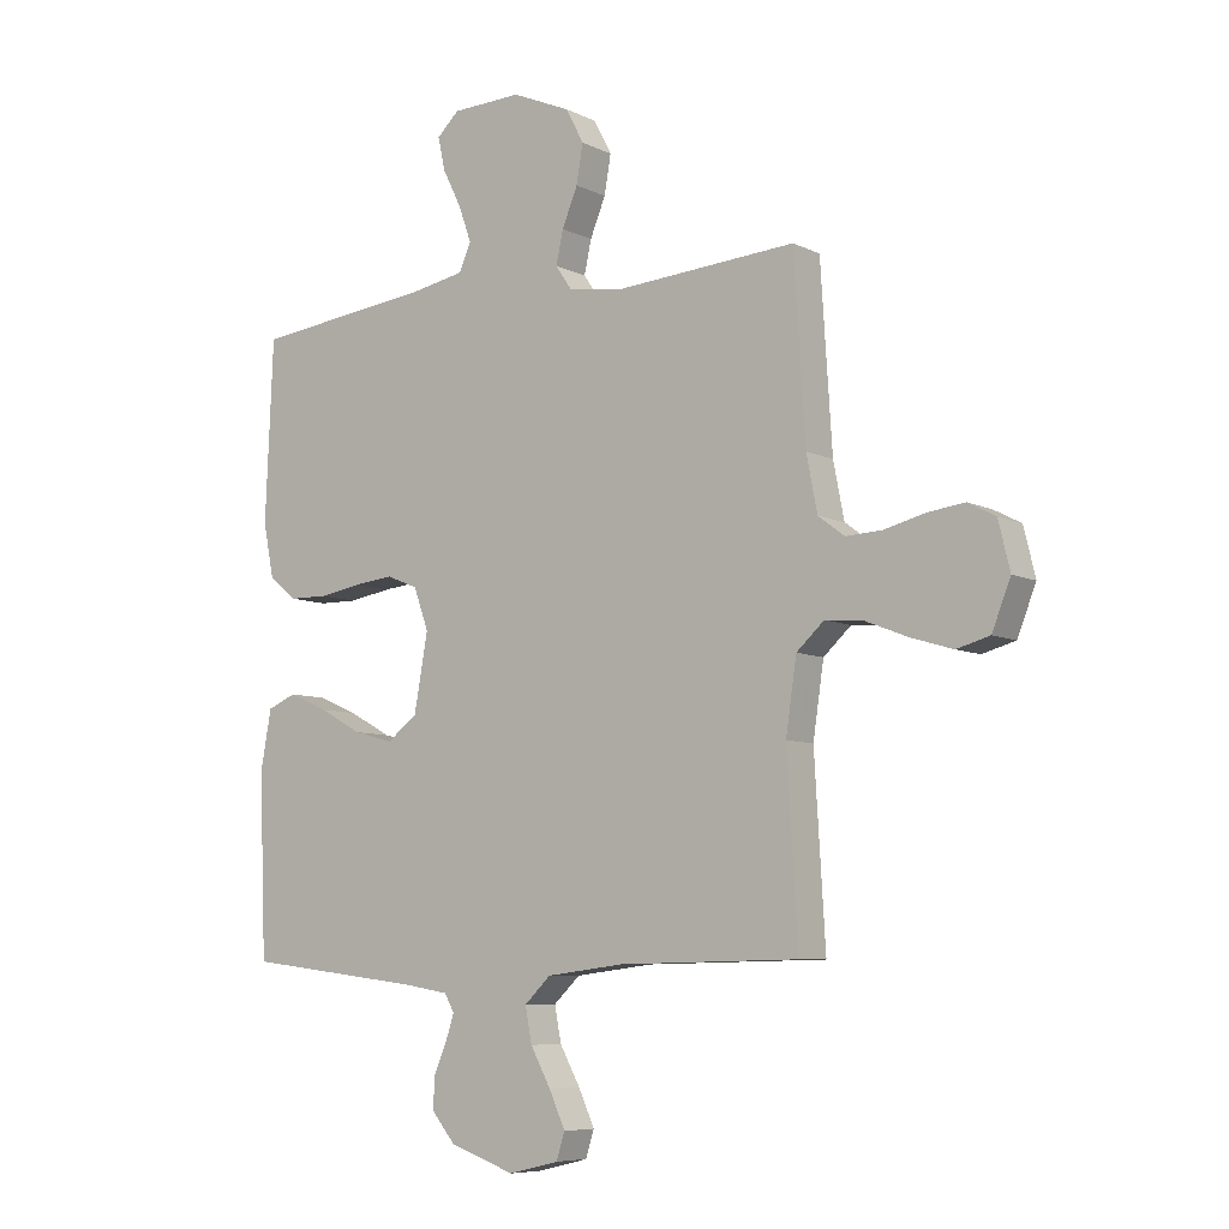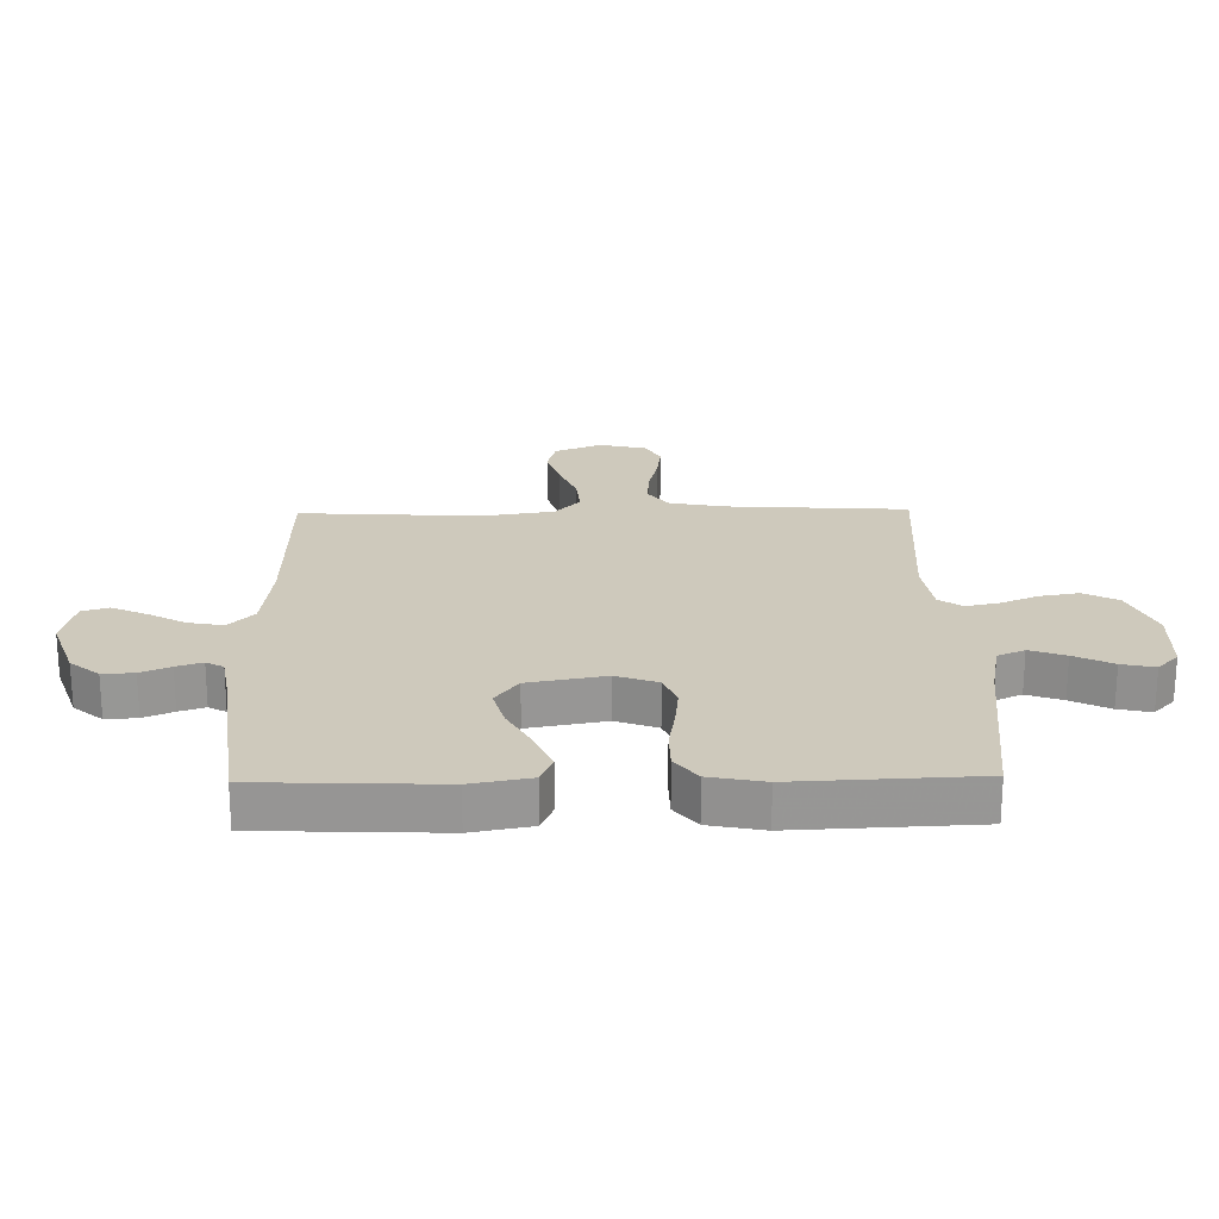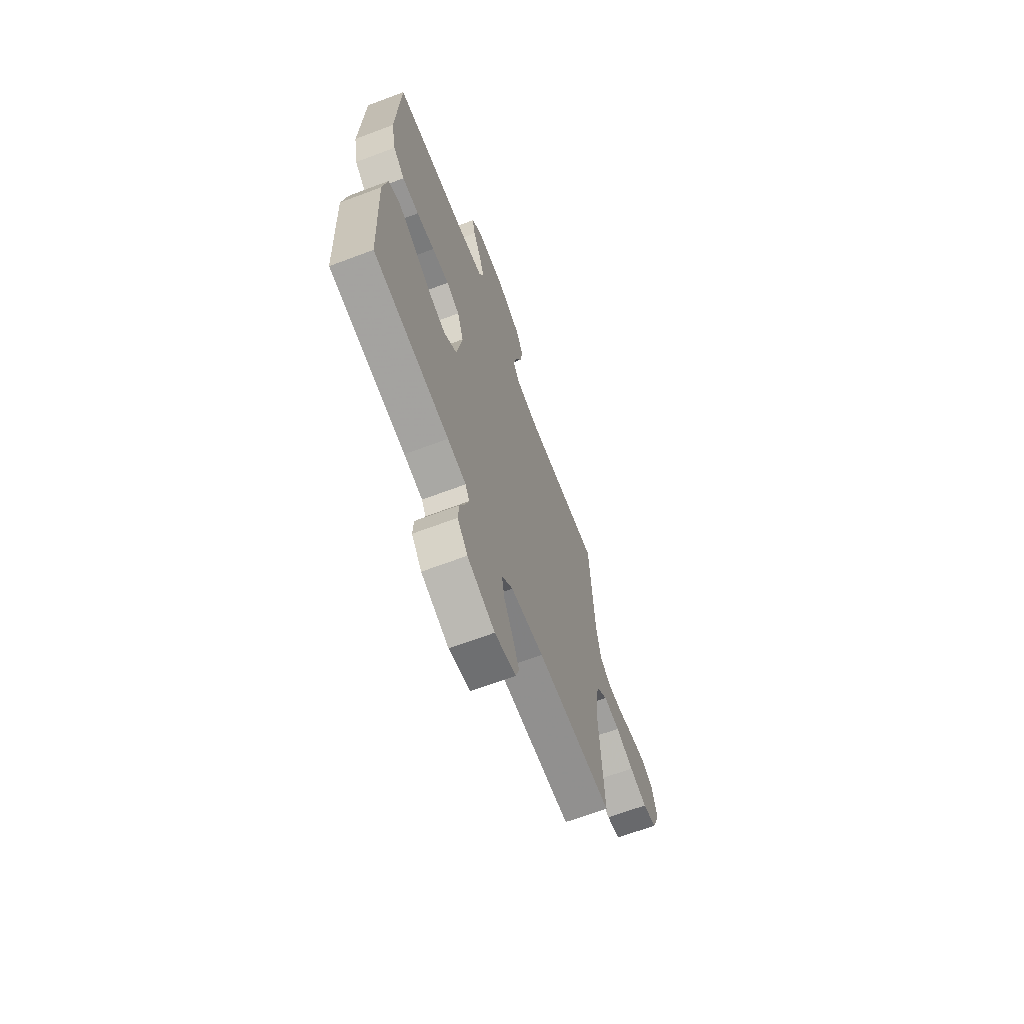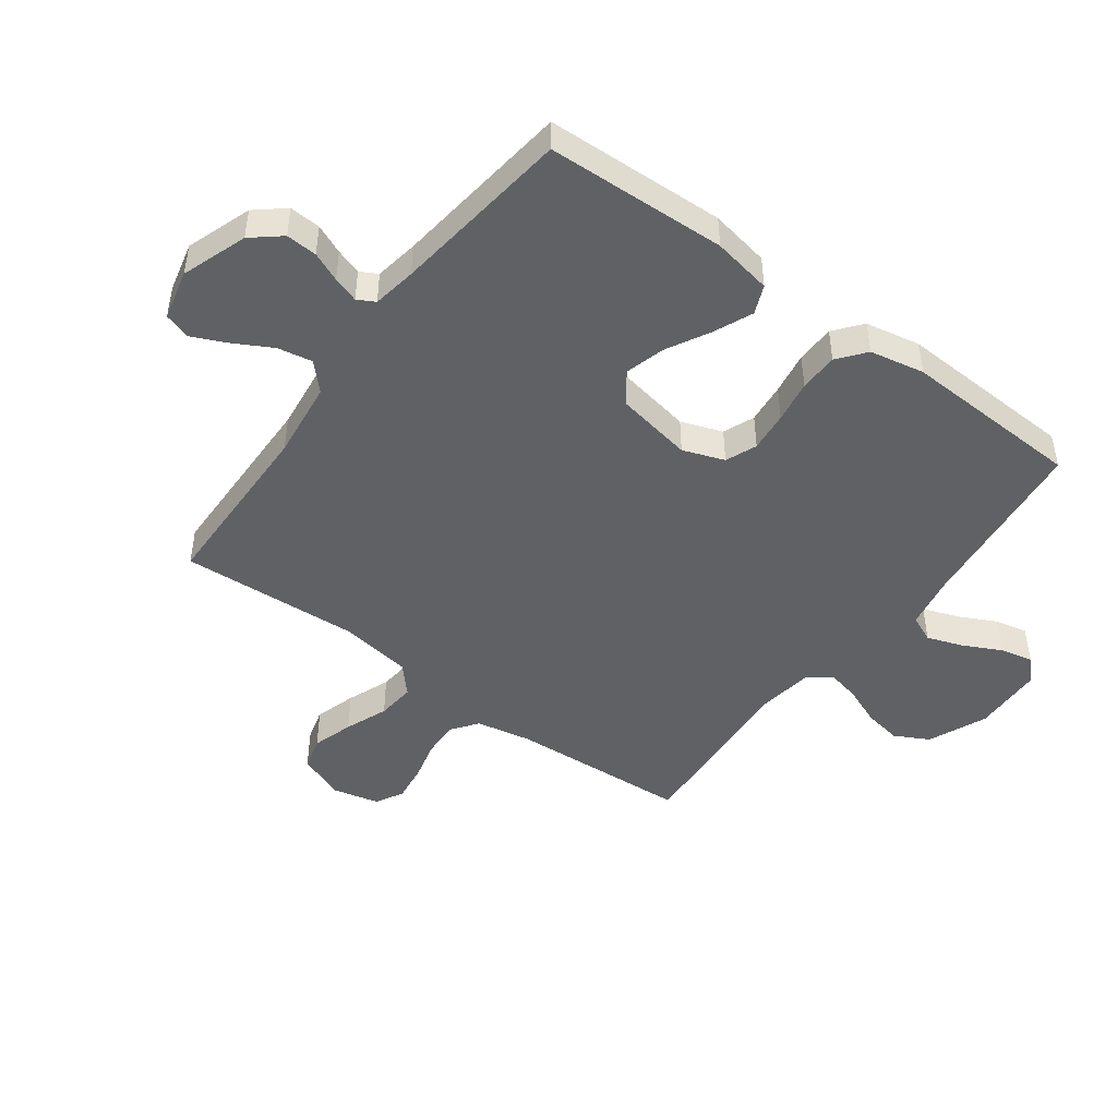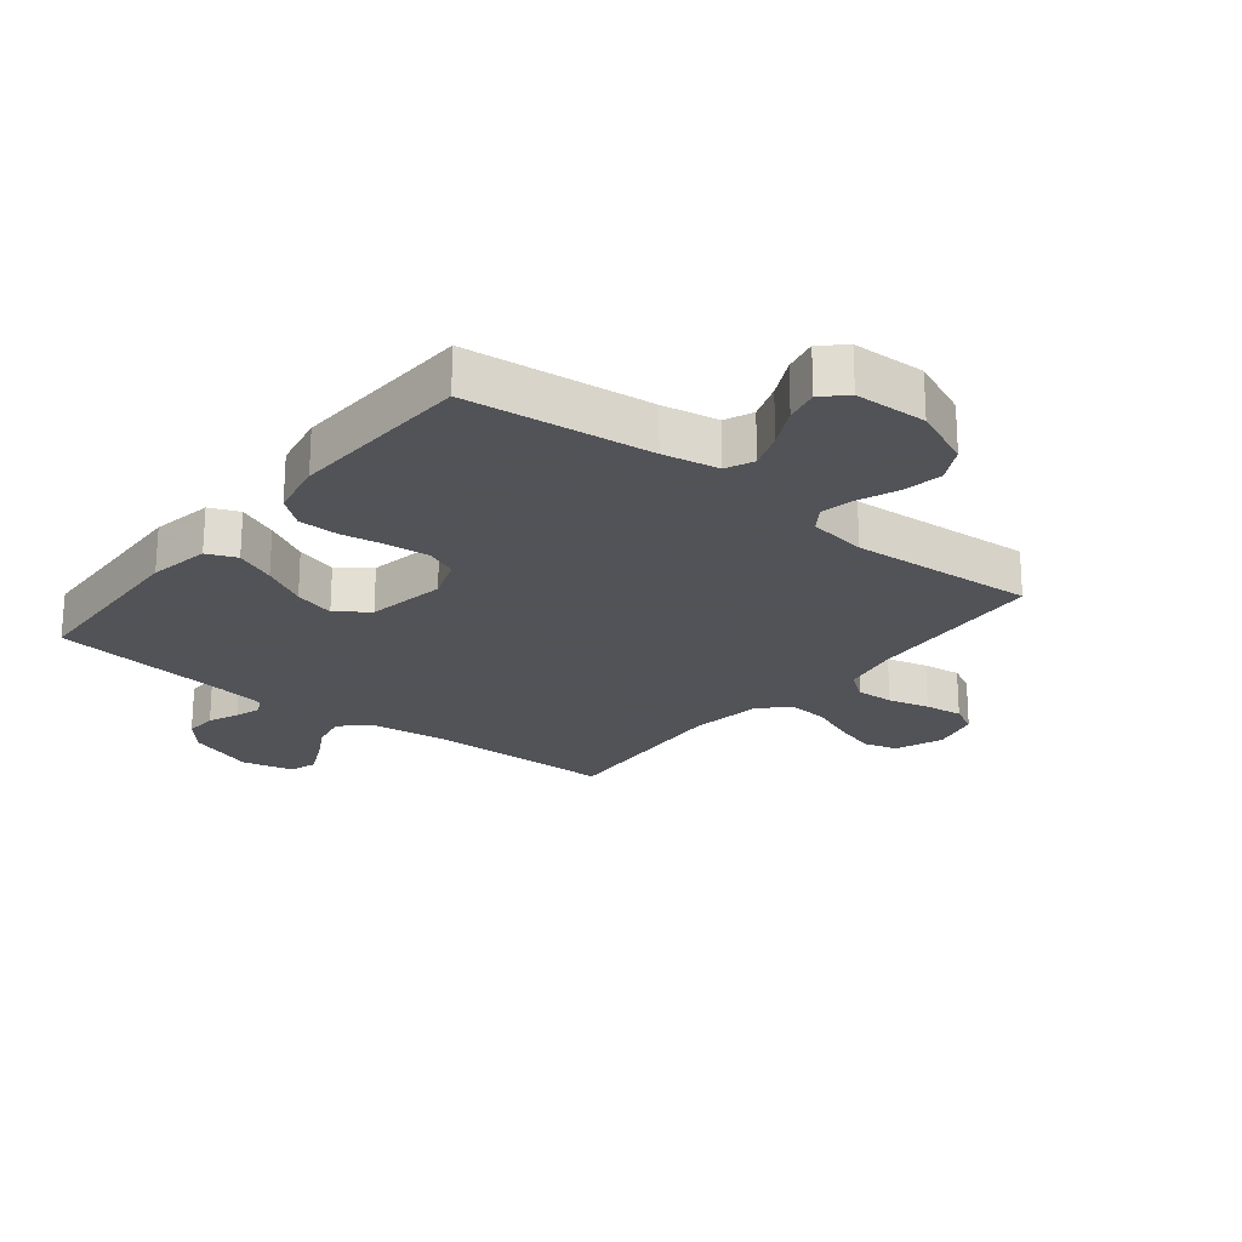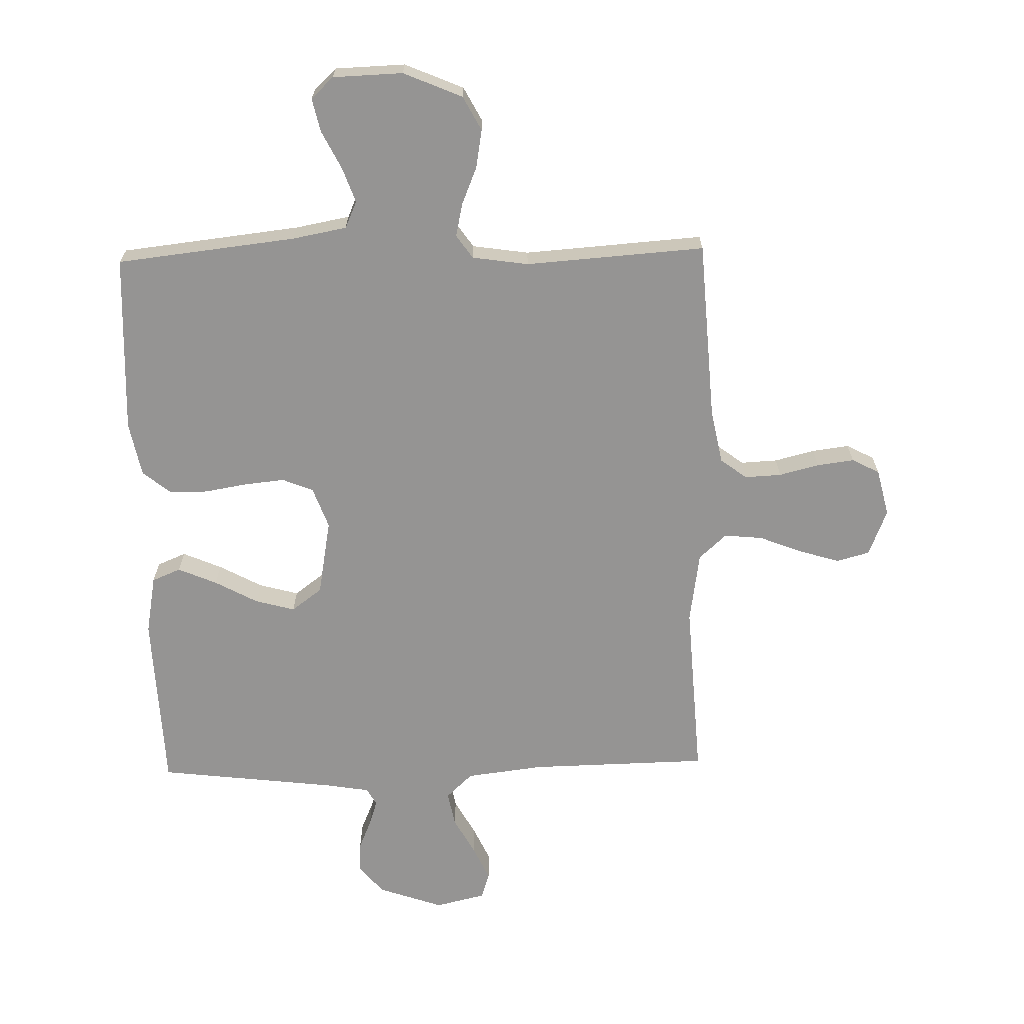
<metadata>
{"format":"obj","ext":"obj","renderer":"f3d","projection":"perspective","resolution":1024,"background":"white","views":[{"elev":-7.4,"azim":36.6,"up":"+Z"},{"elev":22.3,"azim":-91.1,"up":"+Y"},{"elev":-66.7,"azim":-69.3,"up":"+Z"},{"elev":-46.8,"azim":-126.5,"up":"+Y"},{"elev":-22.5,"azim":-38.6,"up":"+Y"},{"elev":-67.1,"azim":1.4,"up":"+Y"}]}
</metadata>
<code>
v 0.5 0.07 -0.5
v 0.2 0.07 -0.506
v 0.07 0.07 -0.522
v 0.026 0.07 -0.564
v 0.037 0.07 -0.622
v 0.071 0.07 -0.684
v 0.098 0.07 -0.743
v 0.084 0.07 -0.787
v 0 0.07 -0.807
v -0.109 0.07 -0.769
v -0.149 0.07 -0.721
v -0.146 0.07 -0.669
v -0.125 0.07 -0.62
v -0.111 0.07 -0.577
v -0.127 0.07 -0.548
v -0.2 0.07 -0.536
v -0.5 0.07 -0.5
v -0.512 0.07 -0.2
v -0.494 0.07 -0.101
v -0.446 0.07 -0.081
v -0.381 0.07 -0.109
v -0.309 0.07 -0.148
v -0.243 0.07 -0.166
v -0.192 0.07 -0.128
v -0.169 0.07 0
v -0.194 0.07 0.069
v -0.246 0.07 0.09
v -0.313 0.07 0.083
v -0.384 0.07 0.071
v -0.449 0.07 0.072
v -0.495 0.07 0.109
v -0.513 0.07 0.2
v -0.5 0.07 0.5
v -0.2 0.07 0.534
v -0.109 0.07 0.551
v -0.089 0.07 0.596
v -0.11 0.07 0.655
v -0.142 0.07 0.719
v -0.154 0.07 0.774
v -0.117 0.07 0.809
v 0 0.07 0.813
v 0.098 0.07 0.771
v 0.128 0.07 0.714
v 0.117 0.07 0.65
v 0.091 0.07 0.587
v 0.079 0.07 0.532
v 0.106 0.07 0.493
v 0.2 0.07 0.479
v 0.5 0.07 0.5
v 0.519 0.07 0.2
v 0.537 0.07 0.108
v 0.581 0.07 0.075
v 0.642 0.07 0.078
v 0.709 0.07 0.095
v 0.771 0.07 0.103
v 0.817 0.07 0.079
v 0.836 0.07 0
v 0.805 0.07 -0.078
v 0.75 0.07 -0.093
v 0.681 0.07 -0.072
v 0.61 0.07 -0.044
v 0.546 0.07 -0.038
v 0.5 0.07 -0.08
v 0.482 0.07 -0.2
v 0.5 0 -0.5
v 0.2 0 -0.506
v 0.07 0 -0.522
v 0.026 0 -0.564
v 0.037 0 -0.622
v 0.071 0 -0.684
v 0.098 0 -0.743
v 0.084 0 -0.787
v 0 0 -0.807
v -0.109 0 -0.769
v -0.149 0 -0.721
v -0.146 0 -0.669
v -0.125 0 -0.62
v -0.111 0 -0.577
v -0.127 0 -0.548
v -0.2 0 -0.536
v -0.5 0 -0.5
v -0.512 0 -0.2
v -0.494 0 -0.101
v -0.446 0 -0.081
v -0.381 0 -0.109
v -0.309 0 -0.148
v -0.243 0 -0.166
v -0.192 0 -0.128
v -0.169 0 0
v -0.194 0 0.069
v -0.246 0 0.09
v -0.313 0 0.083
v -0.384 0 0.071
v -0.449 0 0.072
v -0.495 0 0.109
v -0.513 0 0.2
v -0.5 0 0.5
v -0.2 0 0.534
v -0.109 0 0.551
v -0.089 0 0.596
v -0.11 0 0.655
v -0.142 0 0.719
v -0.154 0 0.774
v -0.117 0 0.809
v 0 0 0.813
v 0.098 0 0.771
v 0.128 0 0.714
v 0.117 0 0.65
v 0.091 0 0.587
v 0.079 0 0.532
v 0.106 0 0.493
v 0.2 0 0.479
v 0.5 0 0.5
v 0.519 0 0.2
v 0.537 0 0.108
v 0.581 0 0.075
v 0.642 0 0.078
v 0.709 0 0.095
v 0.771 0 0.103
v 0.817 0 0.079
v 0.836 0 0
v 0.805 0 -0.078
v 0.75 0 -0.093
v 0.681 0 -0.072
v 0.61 0 -0.044
v 0.546 0 -0.038
v 0.5 0 -0.08
v 0.482 0 -0.2
f 58 59 60 61
f 56 57 58 61
f 56 61 62
f 53 54 55 56
f 52 53 56 62
f 51 52 62 63
f 48 49 50
f 47 48 50 51
f 42 43 44 45
f 42 45 46
f 41 42 46
f 40 41 46
f 37 38 39 40
f 36 37 40 46
f 35 36 46 47
f 31 32 33 34
f 28 29 30 31
f 27 28 31 34
f 26 27 34 35
f 19 20 21 22
f 19 22 23
f 16 17 18 19
f 15 16 19 23
f 14 15 23 24
f 10 11 12 13
f 10 13 14
f 9 10 14
f 5 6 7 8
f 5 8 9 14
f 64 1 2
f 63 64 2 3
f 25 26 35 47
f 4 5 14 24
f 25 47 51 63
f 24 25 63
f 3 4 24 63
f 125 124 123 122
f 125 122 121 120
f 126 125 120
f 120 119 118 117
f 126 120 117 116
f 127 126 116 115
f 114 113 112
f 115 114 112 111
f 109 108 107 106
f 110 109 106
f 110 106 105
f 110 105 104
f 104 103 102 101
f 110 104 101 100
f 111 110 100 99
f 98 97 96 95
f 95 94 93 92
f 98 95 92 91
f 99 98 91 90
f 86 85 84 83
f 87 86 83
f 83 82 81 80
f 87 83 80 79
f 88 87 79 78
f 77 76 75 74
f 78 77 74
f 78 74 73
f 72 71 70 69
f 78 73 72 69
f 66 65 128
f 67 66 128 127
f 111 99 90 89
f 88 78 69 68
f 127 115 111 89
f 127 89 88
f 127 88 68 67
f 1 65 66 2
f 2 66 67 3
f 3 67 68 4
f 4 68 69 5
f 5 69 70 6
f 6 70 71 7
f 7 71 72 8
f 8 72 73 9
f 9 73 74 10
f 10 74 75 11
f 11 75 76 12
f 12 76 77 13
f 13 77 78 14
f 14 78 79 15
f 15 79 80 16
f 16 80 81 17
f 17 81 82 18
f 18 82 83 19
f 19 83 84 20
f 20 84 85 21
f 21 85 86 22
f 22 86 87 23
f 23 87 88 24
f 24 88 89 25
f 25 89 90 26
f 26 90 91 27
f 27 91 92 28
f 28 92 93 29
f 29 93 94 30
f 30 94 95 31
f 31 95 96 32
f 32 96 97 33
f 33 97 98 34
f 34 98 99 35
f 35 99 100 36
f 36 100 101 37
f 37 101 102 38
f 38 102 103 39
f 39 103 104 40
f 40 104 105 41
f 41 105 106 42
f 42 106 107 43
f 43 107 108 44
f 44 108 109 45
f 45 109 110 46
f 46 110 111 47
f 47 111 112 48
f 48 112 113 49
f 49 113 114 50
f 50 114 115 51
f 51 115 116 52
f 52 116 117 53
f 53 117 118 54
f 54 118 119 55
f 55 119 120 56
f 56 120 121 57
f 57 121 122 58
f 58 122 123 59
f 59 123 124 60
f 60 124 125 61
f 61 125 126 62
f 62 126 127 63
f 63 127 128 64
f 64 128 65 1

</code>
